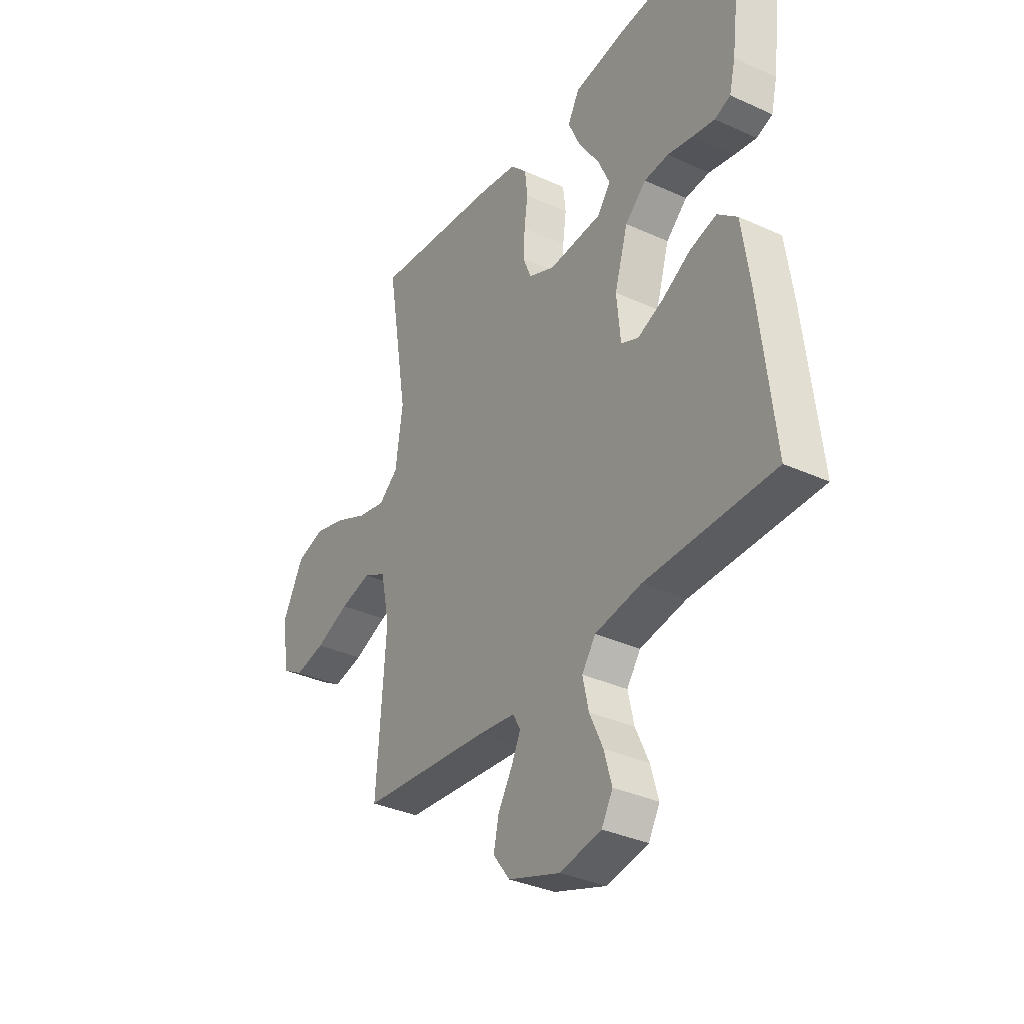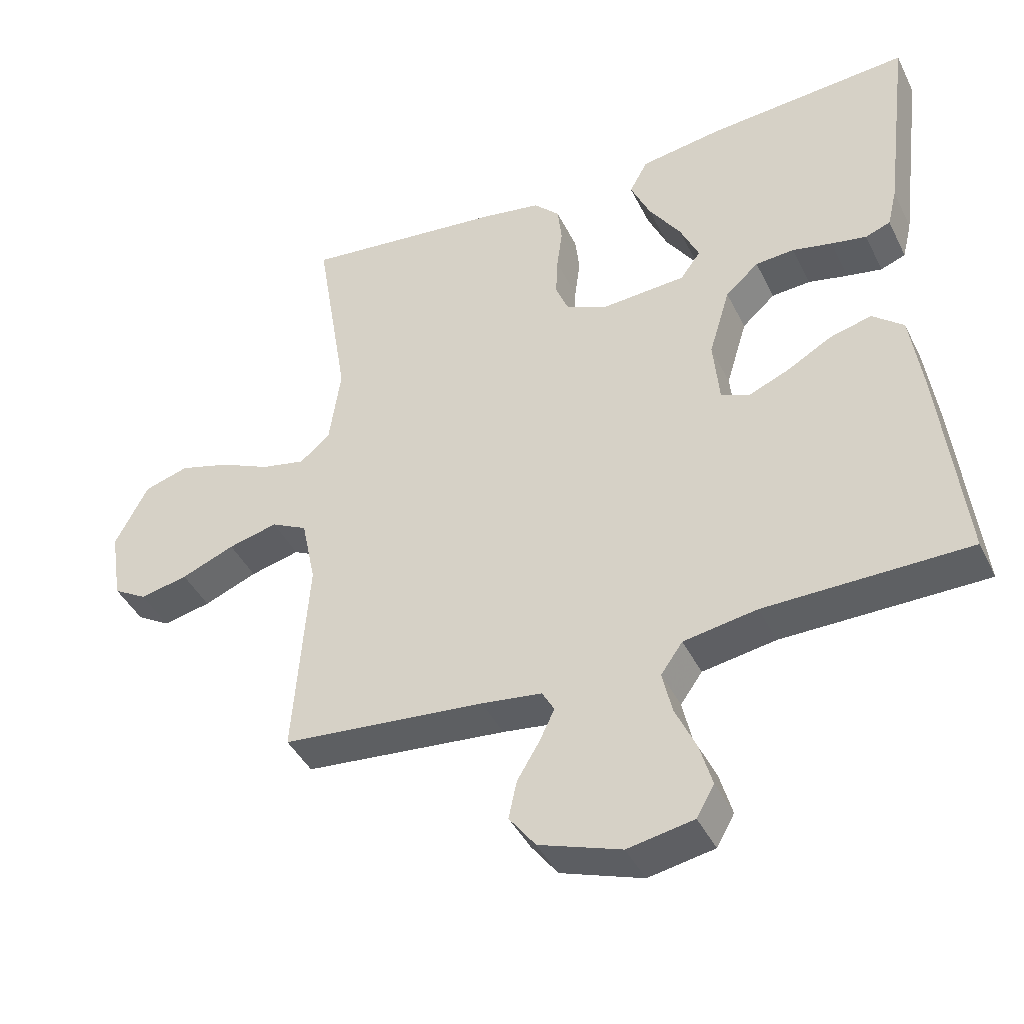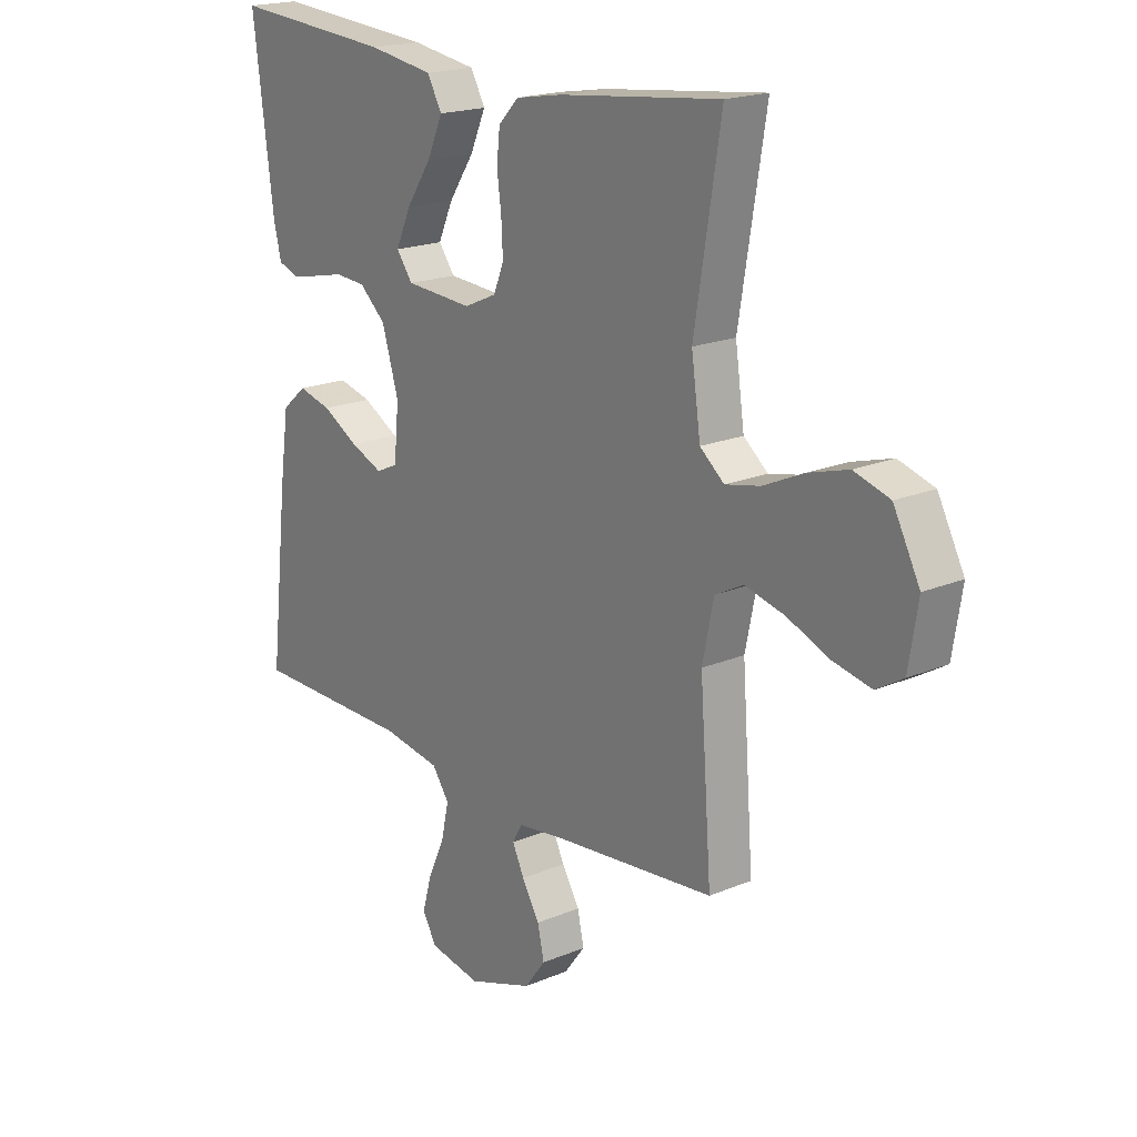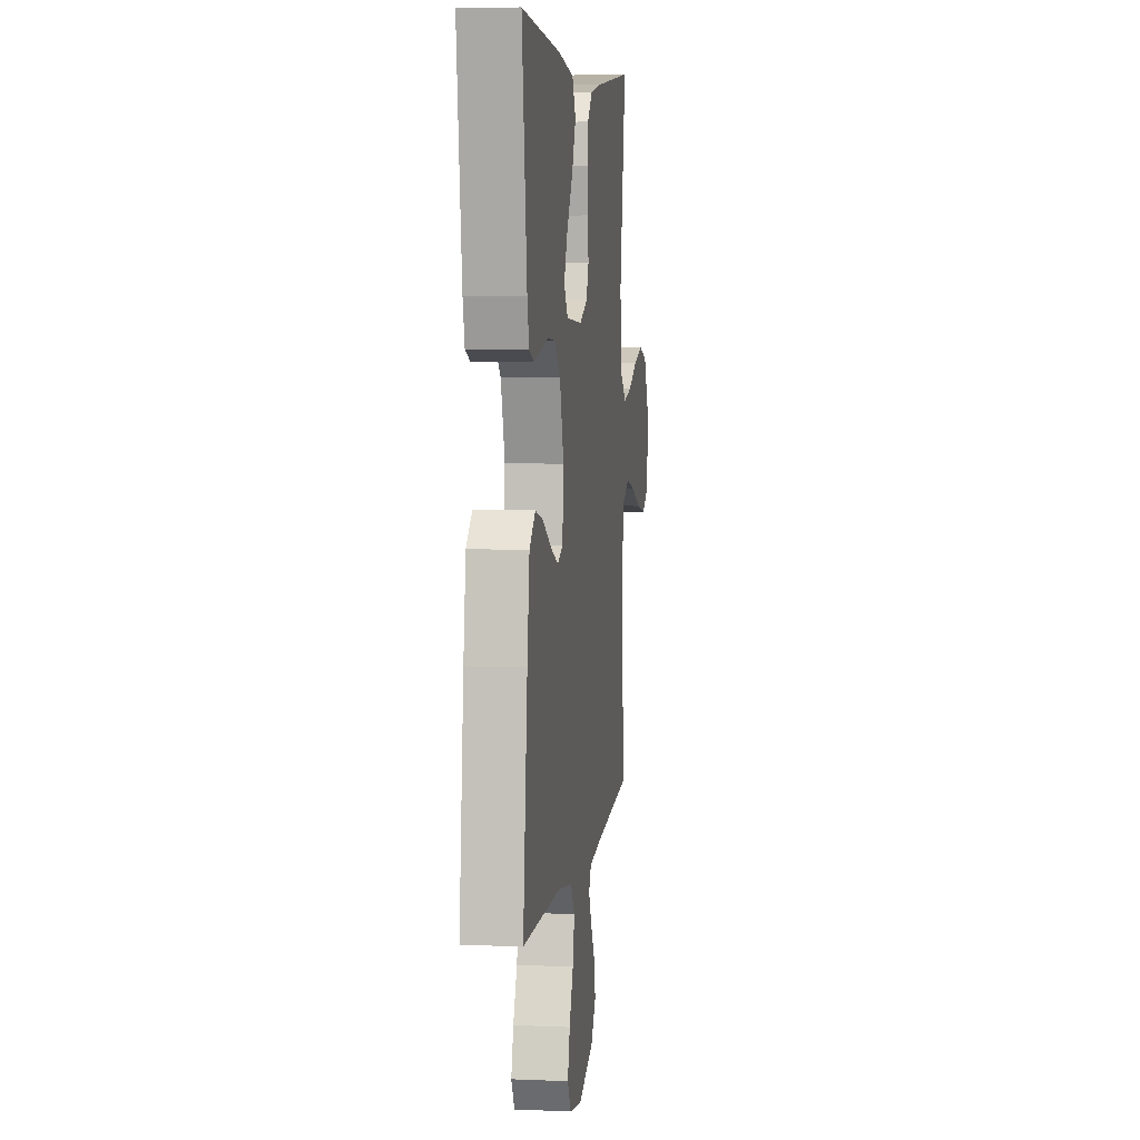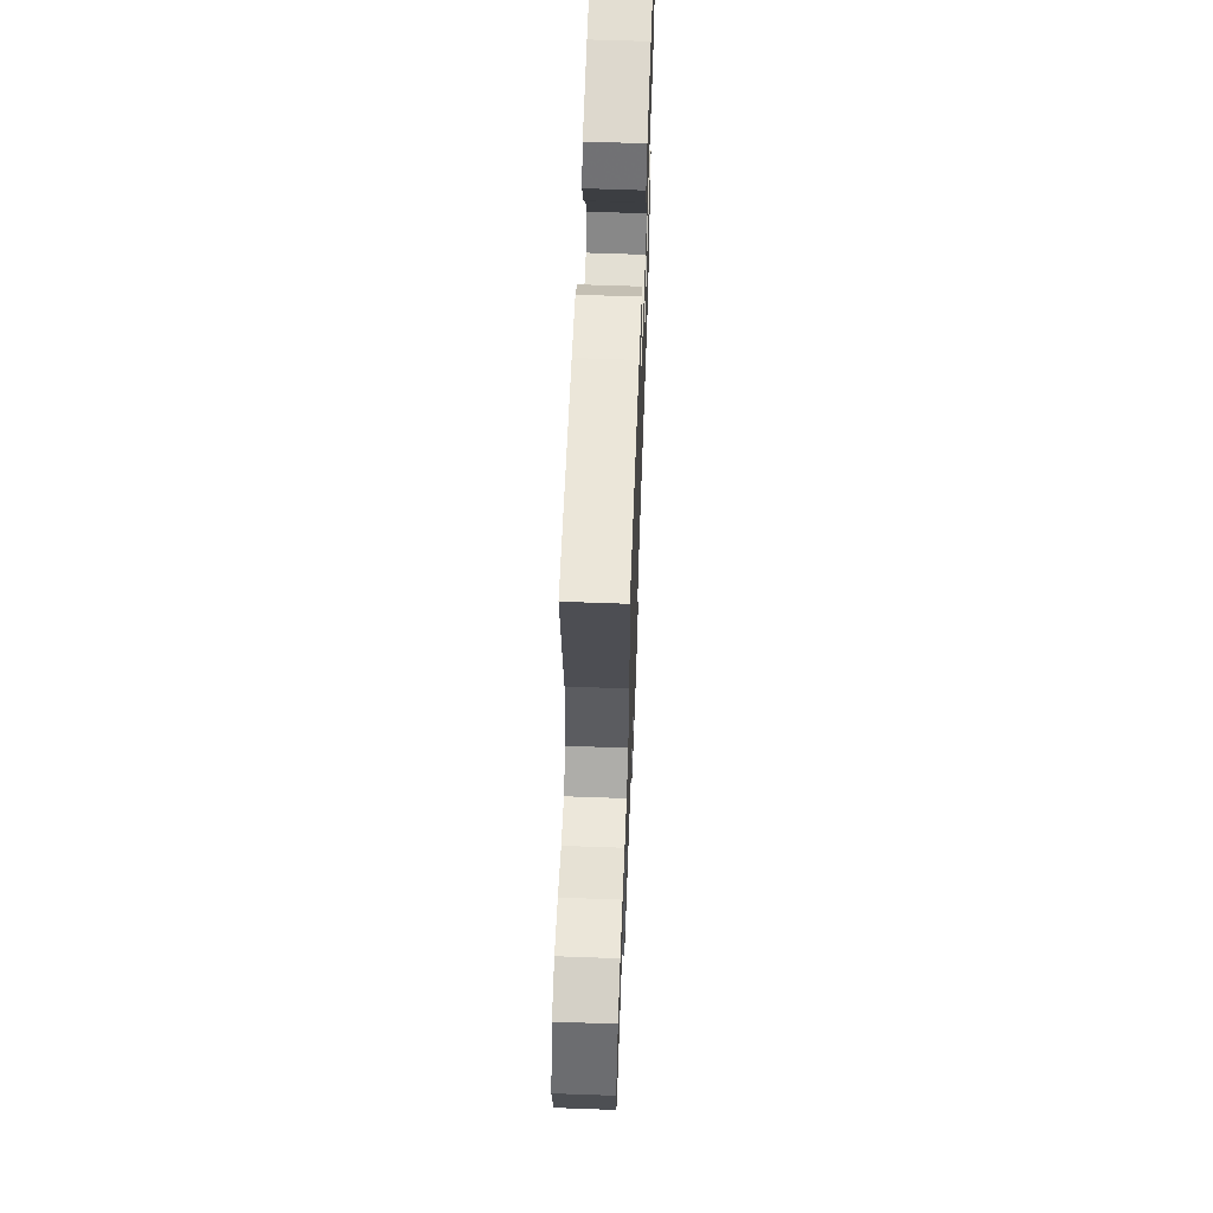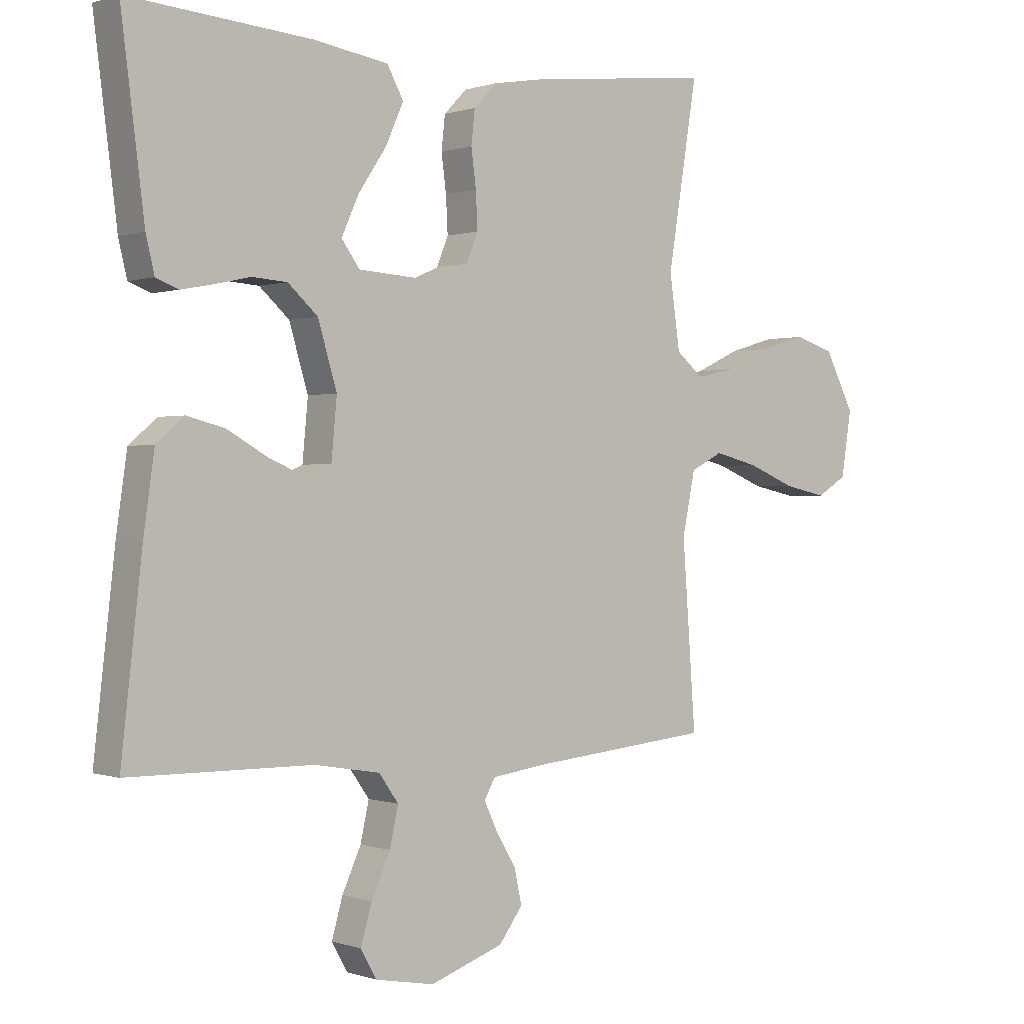
<metadata>
{"format":"obj","ext":"obj","renderer":"f3d","projection":"perspective","resolution":1024,"background":"white","views":[{"elev":-34.6,"azim":58.5,"up":"+Z"},{"elev":-42.2,"azim":24.7,"up":"+Z"},{"elev":19.1,"azim":-128.4,"up":"+Z"},{"elev":6.1,"azim":97.3,"up":"+Z"},{"elev":63.3,"azim":-87.9,"up":"+Z"},{"elev":0.2,"azim":141.2,"up":"+Z"}]}
</metadata>
<code>
v 0.5 0.07 -0.5
v 0.2 0.07 -0.503
v 0.092 0.07 -0.521
v 0.06 0.07 -0.566
v 0.074 0.07 -0.629
v 0.105 0.07 -0.697
v 0.123 0.07 -0.76
v 0.097 0.07 -0.806
v 0 0.07 -0.824
v -0.121 0.07 -0.782
v -0.16 0.07 -0.73
v -0.148 0.07 -0.674
v -0.115 0.07 -0.619
v -0.093 0.07 -0.573
v -0.111 0.07 -0.541
v -0.2 0.07 -0.529
v -0.5 0.07 -0.5
v -0.478 0.07 -0.2
v -0.499 0.07 -0.099
v -0.552 0.07 -0.072
v -0.625 0.07 -0.09
v -0.704 0.07 -0.122
v -0.775 0.07 -0.137
v -0.825 0.07 -0.107
v -0.842 0.07 0
v -0.793 0.07 0.094
v -0.727 0.07 0.114
v -0.652 0.07 0.092
v -0.578 0.07 0.058
v -0.513 0.07 0.044
v -0.468 0.07 0.081
v -0.451 0.07 0.2
v -0.5 0.07 0.5
v -0.2 0.07 0.466
v -0.113 0.07 0.451
v -0.075 0.07 0.412
v -0.069 0.07 0.357
v -0.077 0.07 0.296
v -0.08 0.07 0.237
v -0.061 0.07 0.19
v 0 0.07 0.163
v 0.125 0.07 0.171
v 0.155 0.07 0.212
v 0.127 0.07 0.274
v 0.08 0.07 0.344
v 0.051 0.07 0.409
v 0.078 0.07 0.458
v 0.2 0.07 0.477
v 0.5 0.07 0.5
v 0.462 0.07 0.2
v 0.448 0.07 0.142
v 0.411 0.07 0.128
v 0.359 0.07 0.138
v 0.3 0.07 0.151
v 0.243 0.07 0.147
v 0.194 0.07 0.103
v 0.163 0.07 0
v 0.172 0.07 -0.096
v 0.213 0.07 -0.114
v 0.273 0.07 -0.089
v 0.34 0.07 -0.051
v 0.402 0.07 -0.035
v 0.448 0.07 -0.074
v 0.466 0.07 -0.2
v 0.5 0 -0.5
v 0.2 0 -0.503
v 0.092 0 -0.521
v 0.06 0 -0.566
v 0.074 0 -0.629
v 0.105 0 -0.697
v 0.123 0 -0.76
v 0.097 0 -0.806
v 0 0 -0.824
v -0.121 0 -0.782
v -0.16 0 -0.73
v -0.148 0 -0.674
v -0.115 0 -0.619
v -0.093 0 -0.573
v -0.111 0 -0.541
v -0.2 0 -0.529
v -0.5 0 -0.5
v -0.478 0 -0.2
v -0.499 0 -0.099
v -0.552 0 -0.072
v -0.625 0 -0.09
v -0.704 0 -0.122
v -0.775 0 -0.137
v -0.825 0 -0.107
v -0.842 0 0
v -0.793 0 0.094
v -0.727 0 0.114
v -0.652 0 0.092
v -0.578 0 0.058
v -0.513 0 0.044
v -0.468 0 0.081
v -0.451 0 0.2
v -0.5 0 0.5
v -0.2 0 0.466
v -0.113 0 0.451
v -0.075 0 0.412
v -0.069 0 0.357
v -0.077 0 0.296
v -0.08 0 0.237
v -0.061 0 0.19
v 0 0 0.163
v 0.125 0 0.171
v 0.155 0 0.212
v 0.127 0 0.274
v 0.08 0 0.344
v 0.051 0 0.409
v 0.078 0 0.458
v 0.2 0 0.477
v 0.5 0 0.5
v 0.462 0 0.2
v 0.448 0 0.142
v 0.411 0 0.128
v 0.359 0 0.138
v 0.3 0 0.151
v 0.243 0 0.147
v 0.194 0 0.103
v 0.163 0 0
v 0.172 0 -0.096
v 0.213 0 -0.114
v 0.273 0 -0.089
v 0.34 0 -0.051
v 0.402 0 -0.035
v 0.448 0 -0.074
v 0.466 0 -0.2
f 64 1 2
f 63 64 2
f 62 63 2
f 61 62 2
f 60 61 2
f 59 60 2 3
f 58 59 3 4
f 57 58 4
f 52 53 54
f 51 52 54
f 50 51 54
f 49 50 54
f 48 49 54
f 47 48 54
f 46 47 54
f 45 46 54
f 44 45 54
f 43 44 54 55
f 42 43 55 56
f 36 37 38
f 35 36 38
f 34 35 38
f 33 34 38
f 32 33 38
f 31 32 38 39
f 30 31 39 40
f 27 28 29
f 26 27 29
f 25 26 29
f 24 25 29
f 23 24 29
f 22 23 29
f 21 22 29
f 20 21 29 30
f 30 40 41
f 20 30 41
f 19 20 41
f 16 17 18
f 42 56 57
f 41 42 57
f 19 41 57
f 18 19 57
f 16 18 57
f 15 16 57
f 11 12 13
f 10 11 13
f 9 10 13
f 8 9 13
f 7 8 13
f 6 7 13
f 5 6 13
f 14 15 57 4
f 4 5 13 14
f 66 65 128
f 66 128 127
f 66 127 126
f 66 126 125
f 66 125 124
f 67 66 124 123
f 68 67 123 122
f 68 122 121
f 118 117 116
f 118 116 115
f 118 115 114
f 118 114 113
f 118 113 112
f 118 112 111
f 118 111 110
f 118 110 109
f 118 109 108
f 119 118 108 107
f 120 119 107 106
f 102 101 100
f 102 100 99
f 102 99 98
f 102 98 97
f 102 97 96
f 103 102 96 95
f 104 103 95 94
f 93 92 91
f 93 91 90
f 93 90 89
f 93 89 88
f 93 88 87
f 93 87 86
f 93 86 85
f 94 93 85 84
f 105 104 94
f 105 94 84
f 105 84 83
f 82 81 80
f 121 120 106
f 121 106 105
f 121 105 83
f 121 83 82
f 121 82 80
f 121 80 79
f 77 76 75
f 77 75 74
f 77 74 73
f 77 73 72
f 77 72 71
f 77 71 70
f 77 70 69
f 68 121 79 78
f 78 77 69 68
f 1 65 66 2
f 2 66 67 3
f 3 67 68 4
f 4 68 69 5
f 5 69 70 6
f 6 70 71 7
f 7 71 72 8
f 8 72 73 9
f 9 73 74 10
f 10 74 75 11
f 11 75 76 12
f 12 76 77 13
f 13 77 78 14
f 14 78 79 15
f 15 79 80 16
f 16 80 81 17
f 17 81 82 18
f 18 82 83 19
f 19 83 84 20
f 20 84 85 21
f 21 85 86 22
f 22 86 87 23
f 23 87 88 24
f 24 88 89 25
f 25 89 90 26
f 26 90 91 27
f 27 91 92 28
f 28 92 93 29
f 29 93 94 30
f 30 94 95 31
f 31 95 96 32
f 32 96 97 33
f 33 97 98 34
f 34 98 99 35
f 35 99 100 36
f 36 100 101 37
f 37 101 102 38
f 38 102 103 39
f 39 103 104 40
f 40 104 105 41
f 41 105 106 42
f 42 106 107 43
f 43 107 108 44
f 44 108 109 45
f 45 109 110 46
f 46 110 111 47
f 47 111 112 48
f 48 112 113 49
f 49 113 114 50
f 50 114 115 51
f 51 115 116 52
f 52 116 117 53
f 53 117 118 54
f 54 118 119 55
f 55 119 120 56
f 56 120 121 57
f 57 121 122 58
f 58 122 123 59
f 59 123 124 60
f 60 124 125 61
f 61 125 126 62
f 62 126 127 63
f 63 127 128 64
f 64 128 65 1

</code>
